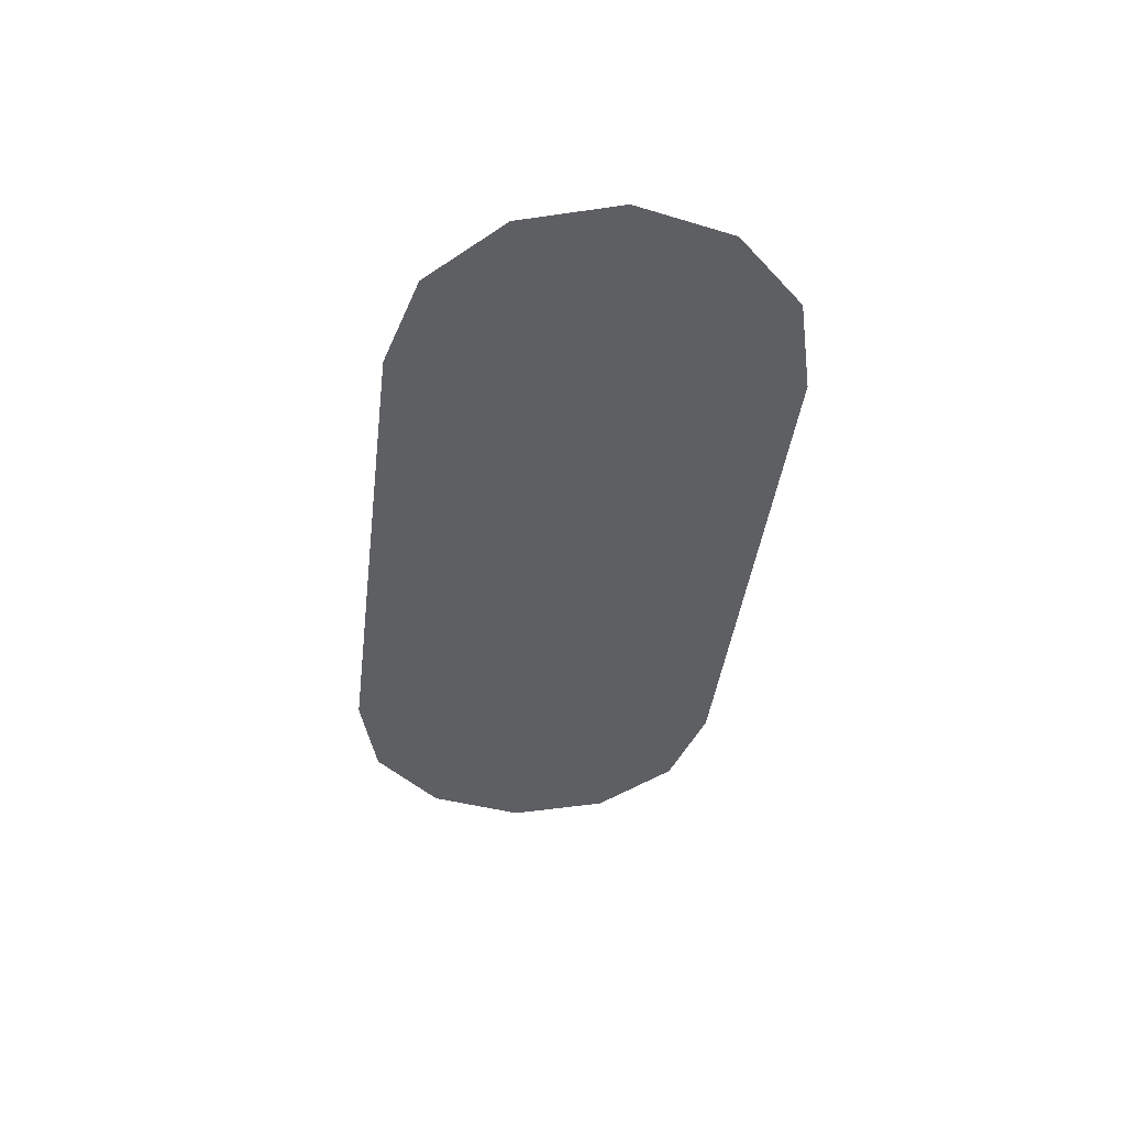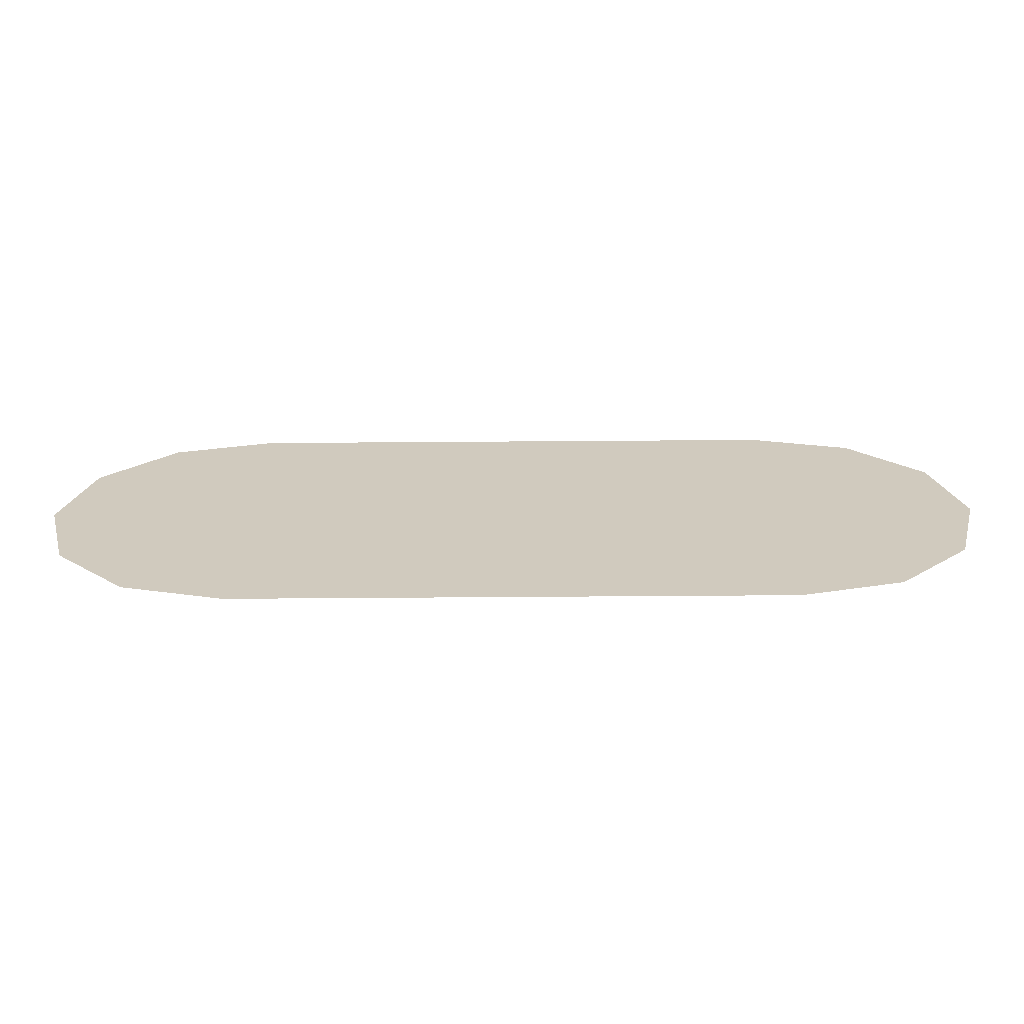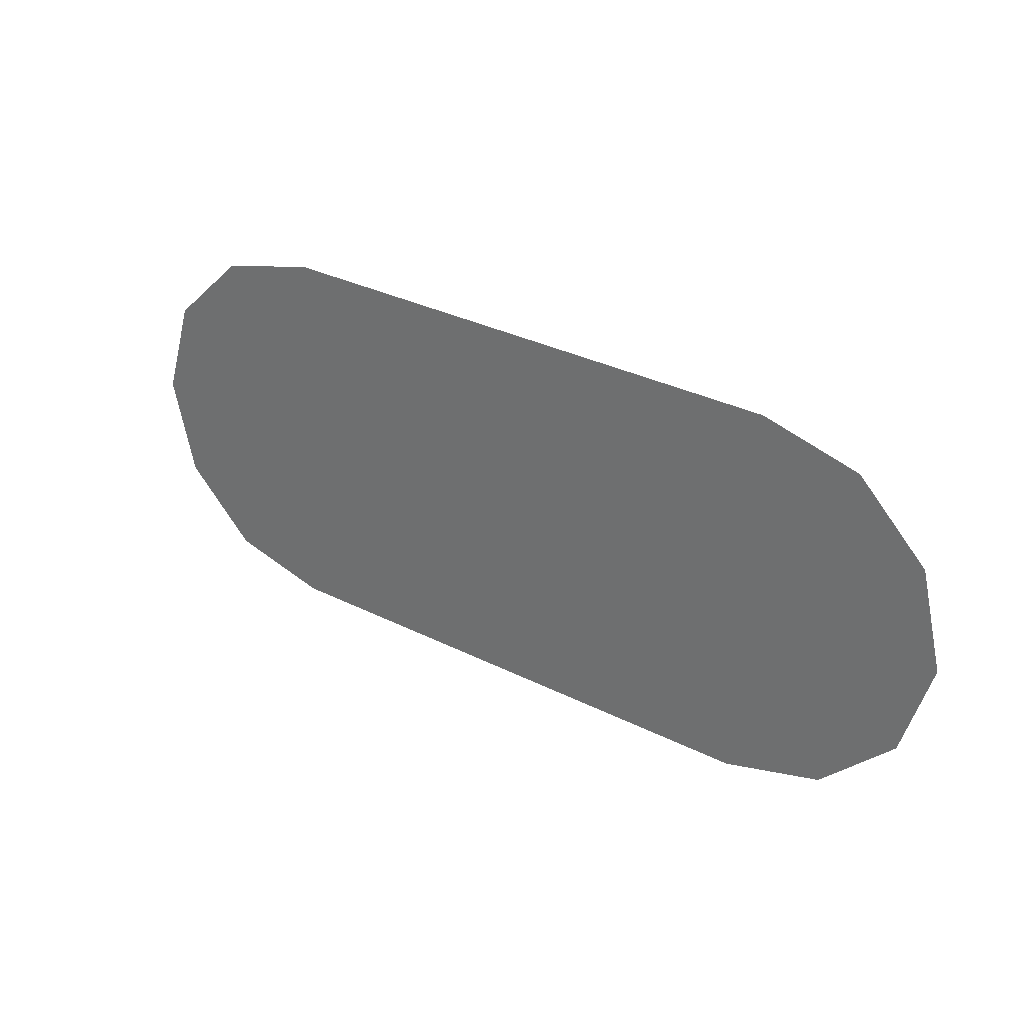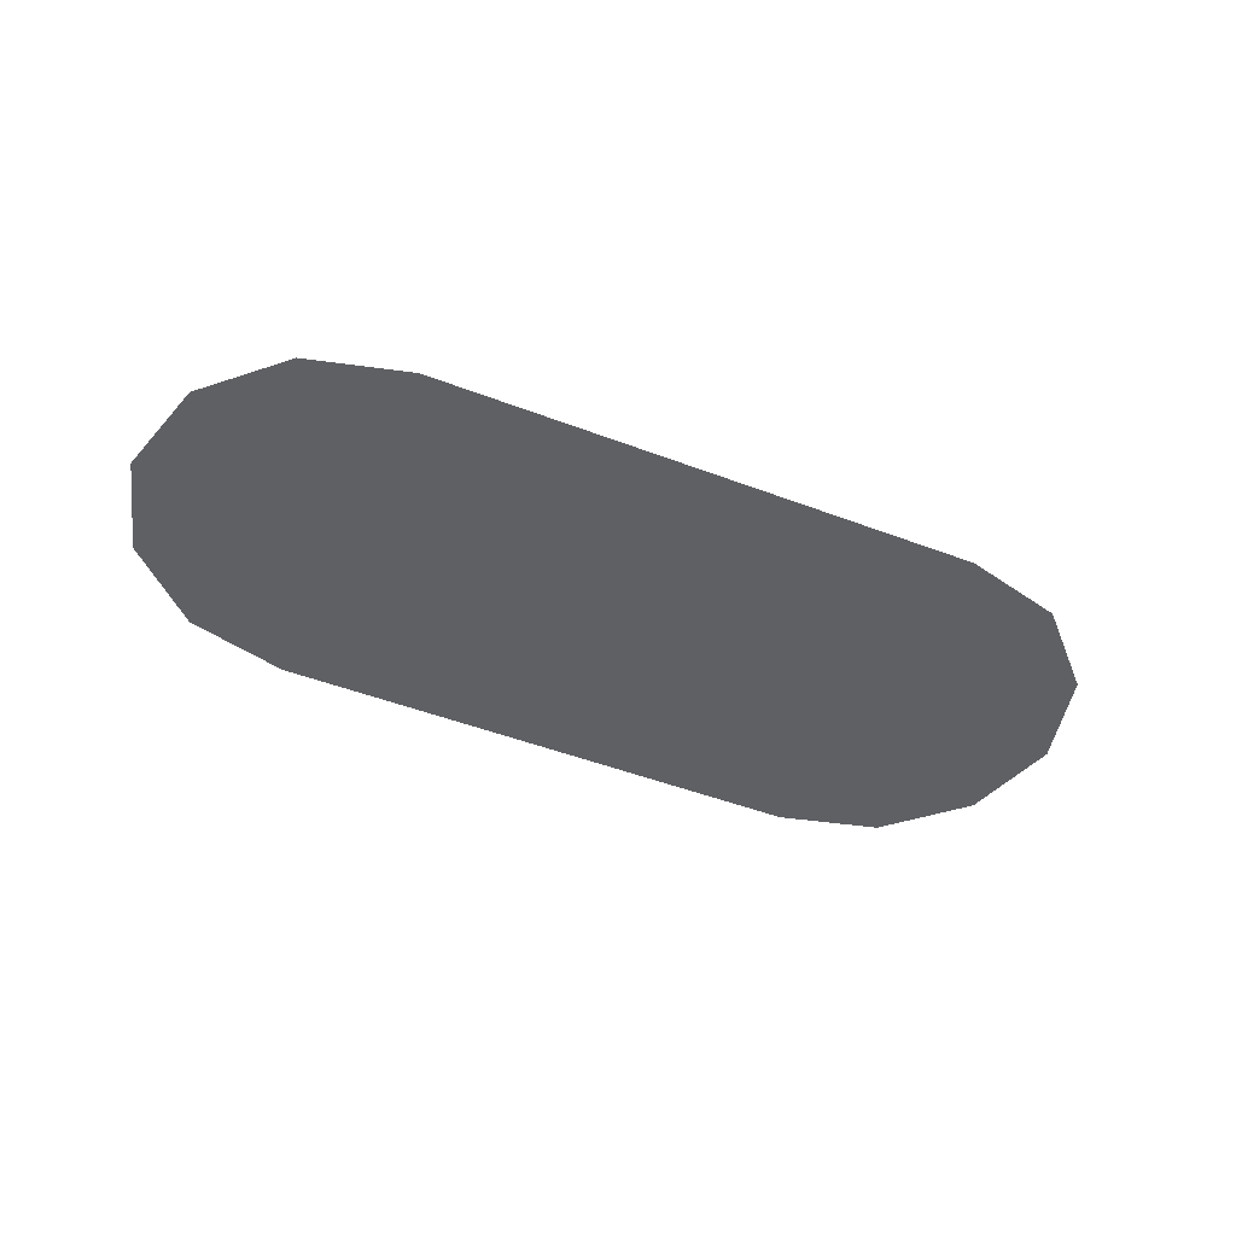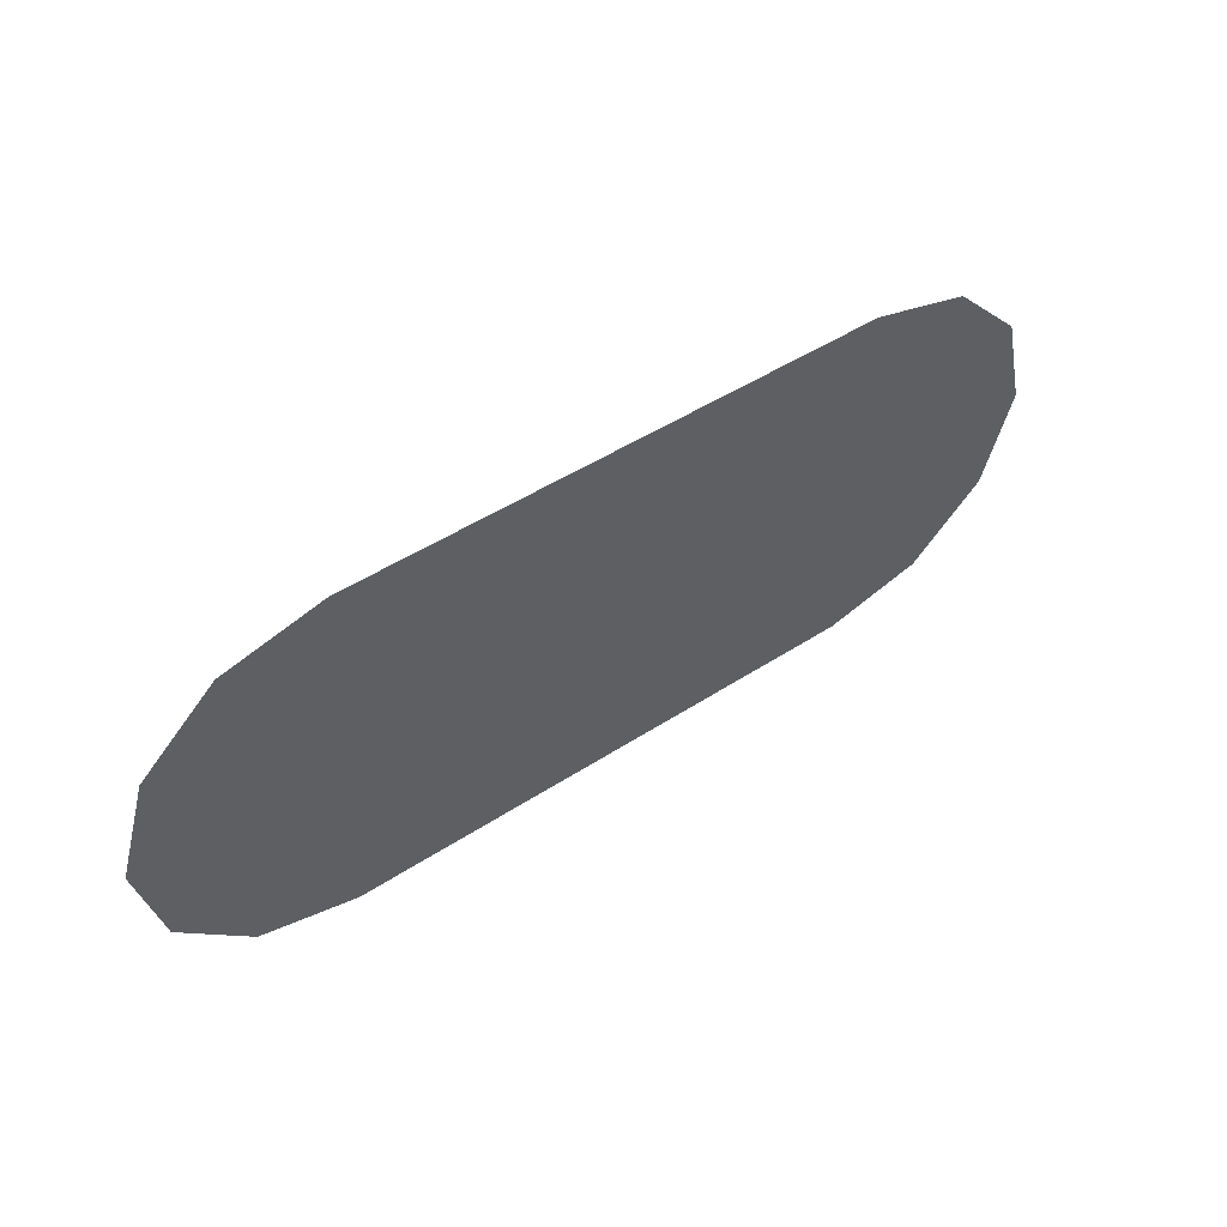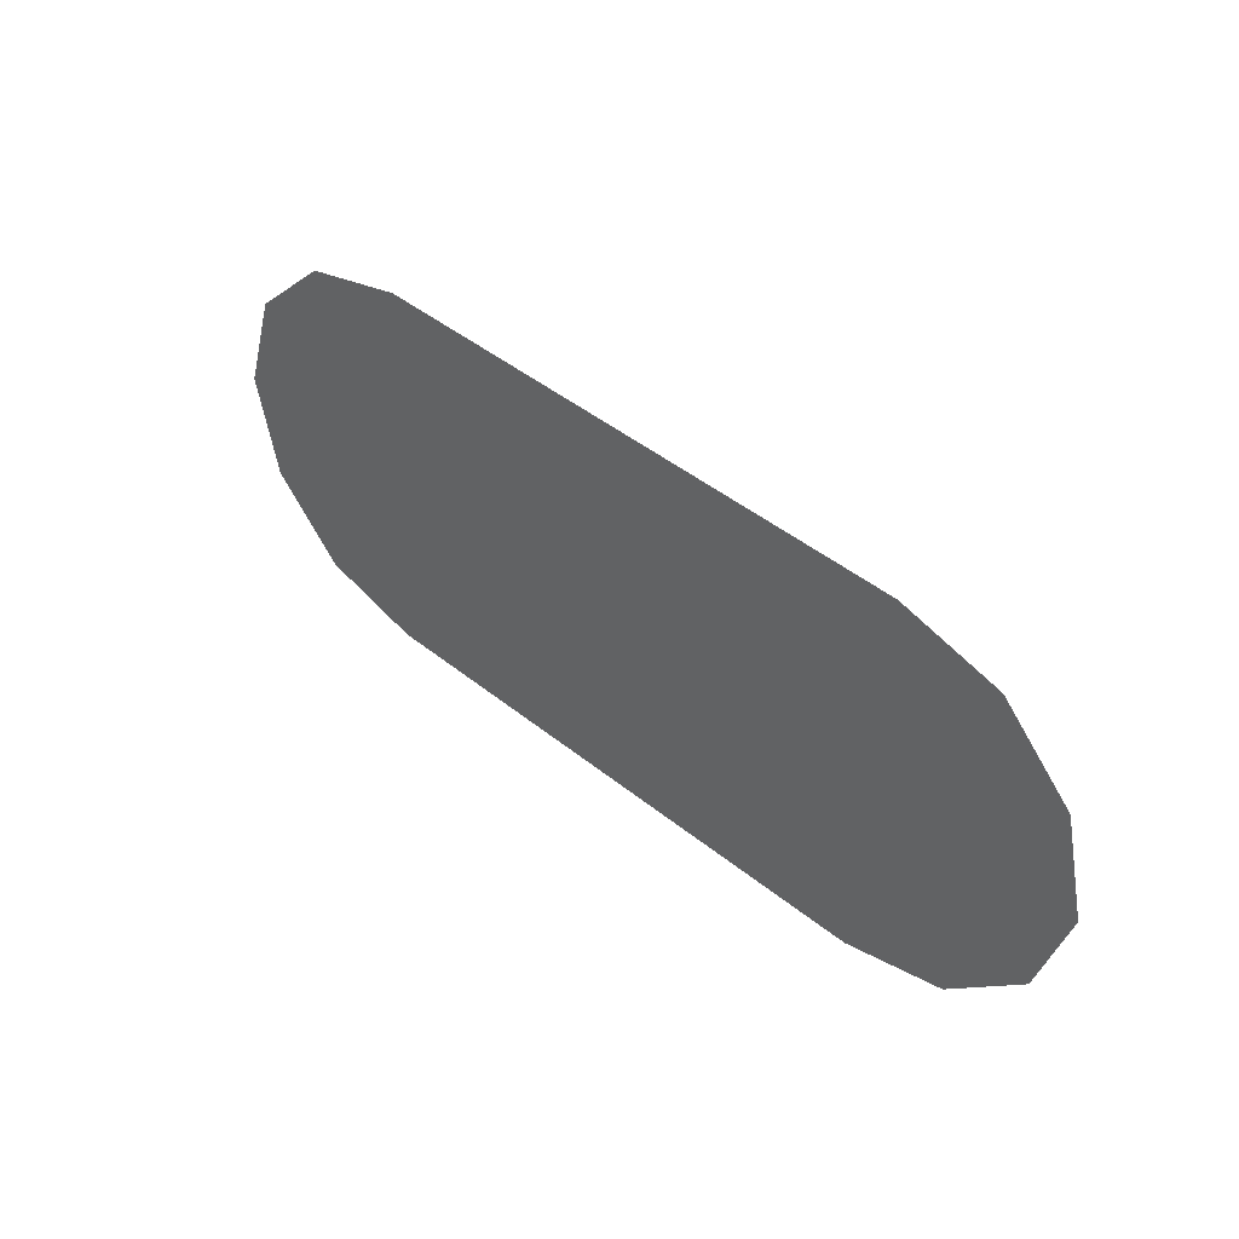
<metadata>
{"format":"obj","ext":"obj","renderer":"f3d","projection":"perspective","resolution":1024,"background":"white","views":[{"elev":-41.0,"azim":83.0,"up":"+Z"},{"elev":-69.3,"azim":0.4,"up":"+Y"},{"elev":33.2,"azim":-145.5,"up":"+Y"},{"elev":-47.5,"azim":-23.3,"up":"+Z"},{"elev":47.2,"azim":-36.5,"up":"+Y"},{"elev":45.4,"azim":-137.2,"up":"+Y"}]}
</metadata>
<code>
o #ID40
v 0.2807 -0.03048 0.007964
v 0.2807 0.00594 0.009618
v 0.2856 -0.01227 0.008791
v 0.2674 -0.04381 0.007359
v 0.2674 0.01927 0.01022
v 0.2491 -0.04869 0.007137
v 0.2491 0.02415 0.01044
v 0.1507 -0.04869 0.007137
v 0.1507 0.02415 0.01044
v 0.1325 -0.04381 0.007359
v 0.1325 0.01927 0.01022
v 0.1191 -0.03048 0.007964
v 0.1191 0.00594 0.009618
v 0.1142 -0.01227 0.008791
f 1 2 3
f 2 1 4
f 2 4 5
f 5 4 6
f 5 6 7
f 7 6 8
f 7 8 9
f 9 8 10
f 9 10 11
f 11 10 12
f 11 12 13
f 13 12 14

</code>
